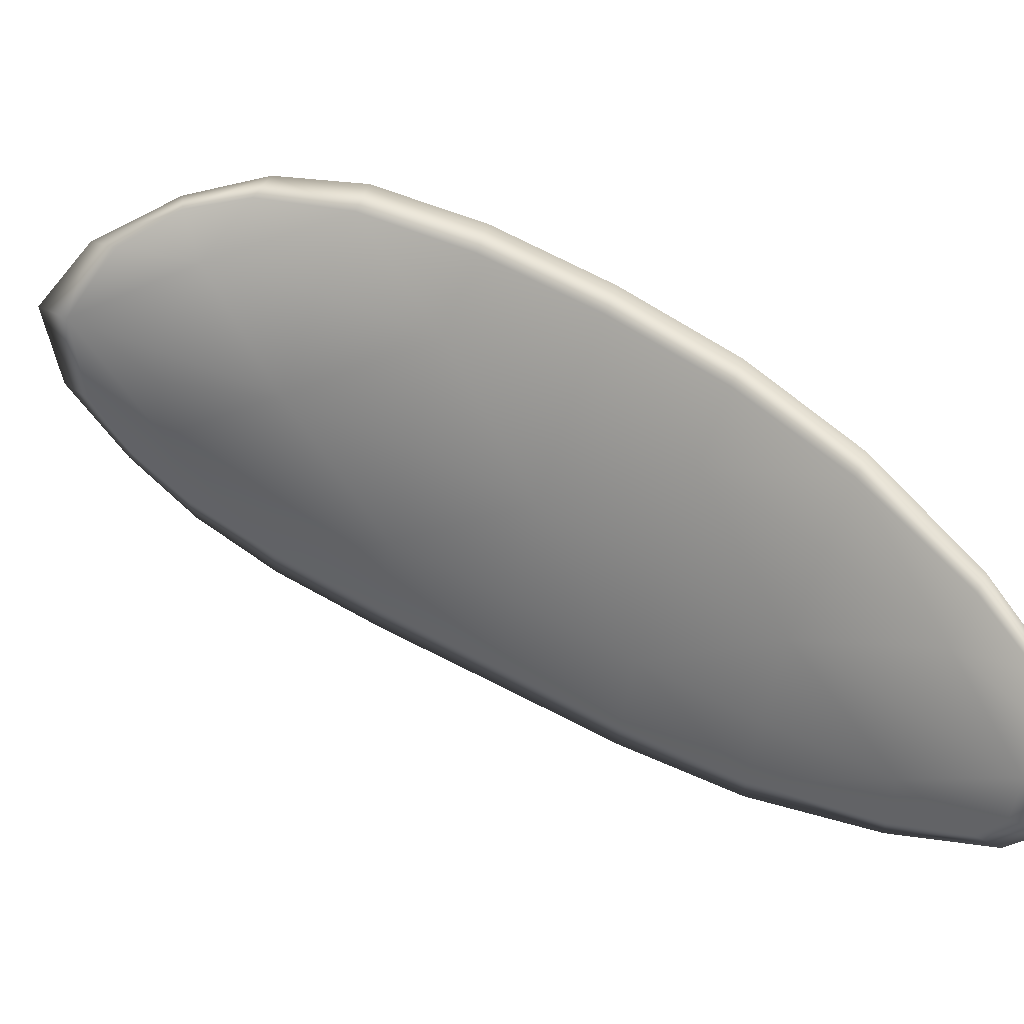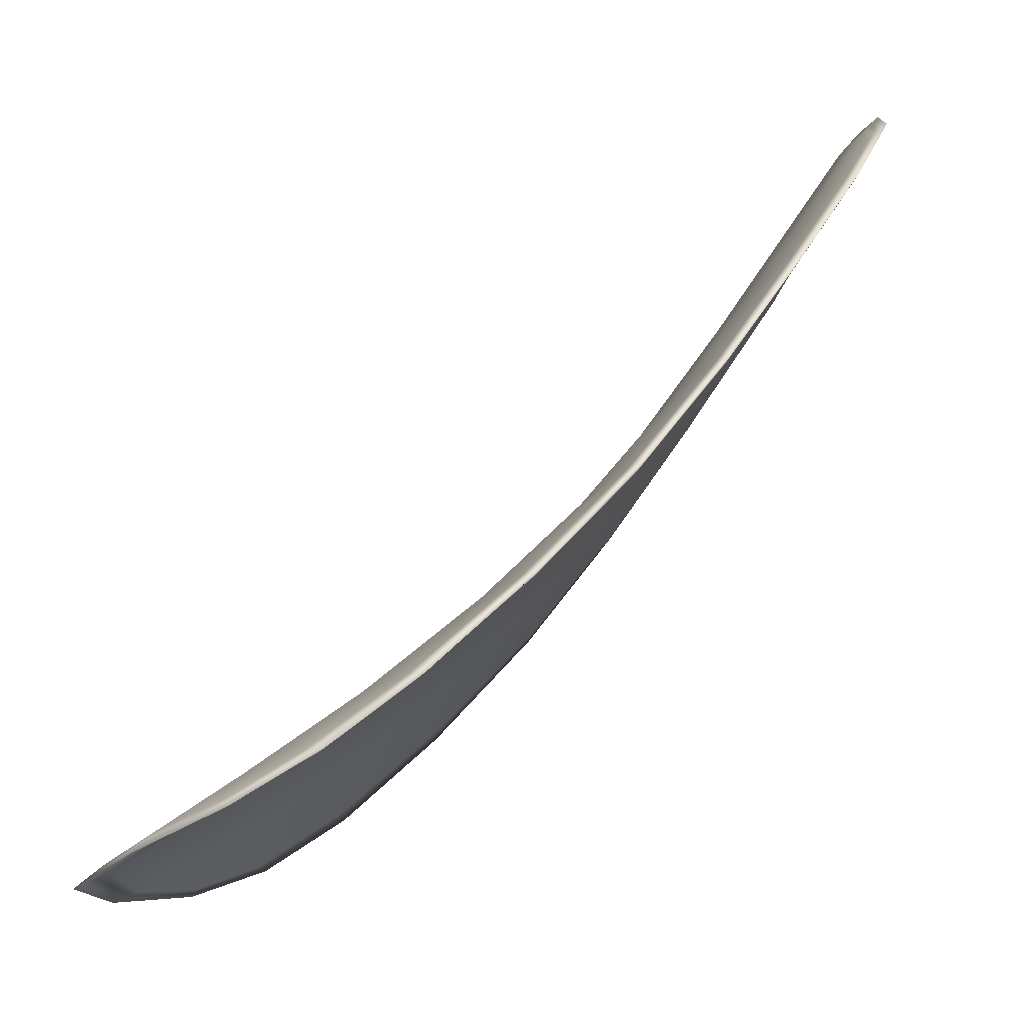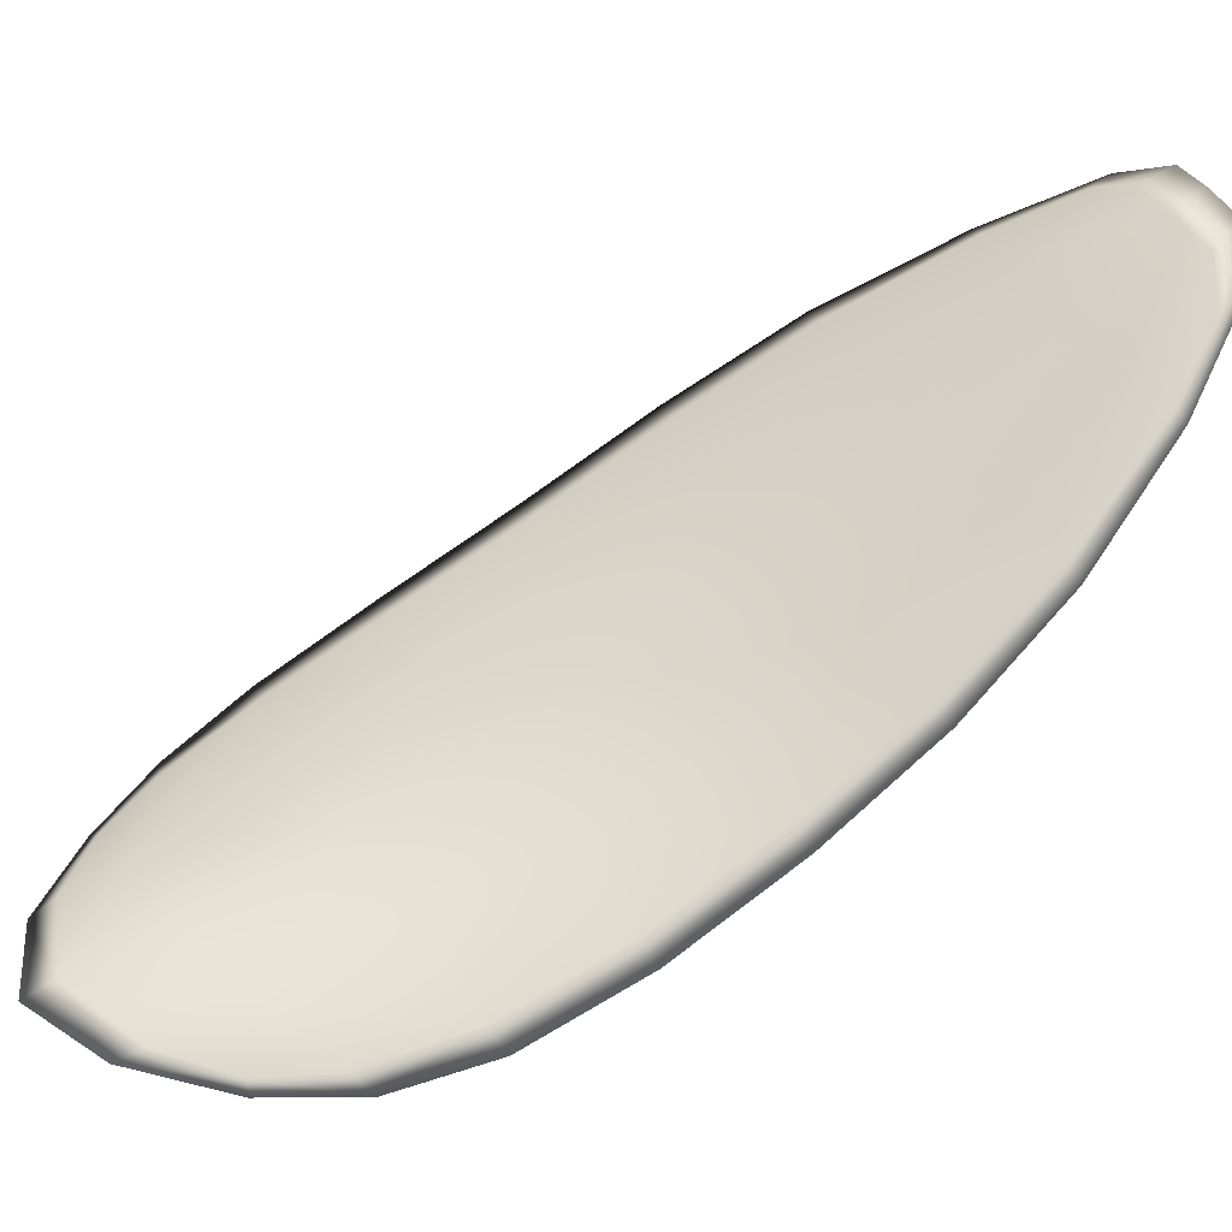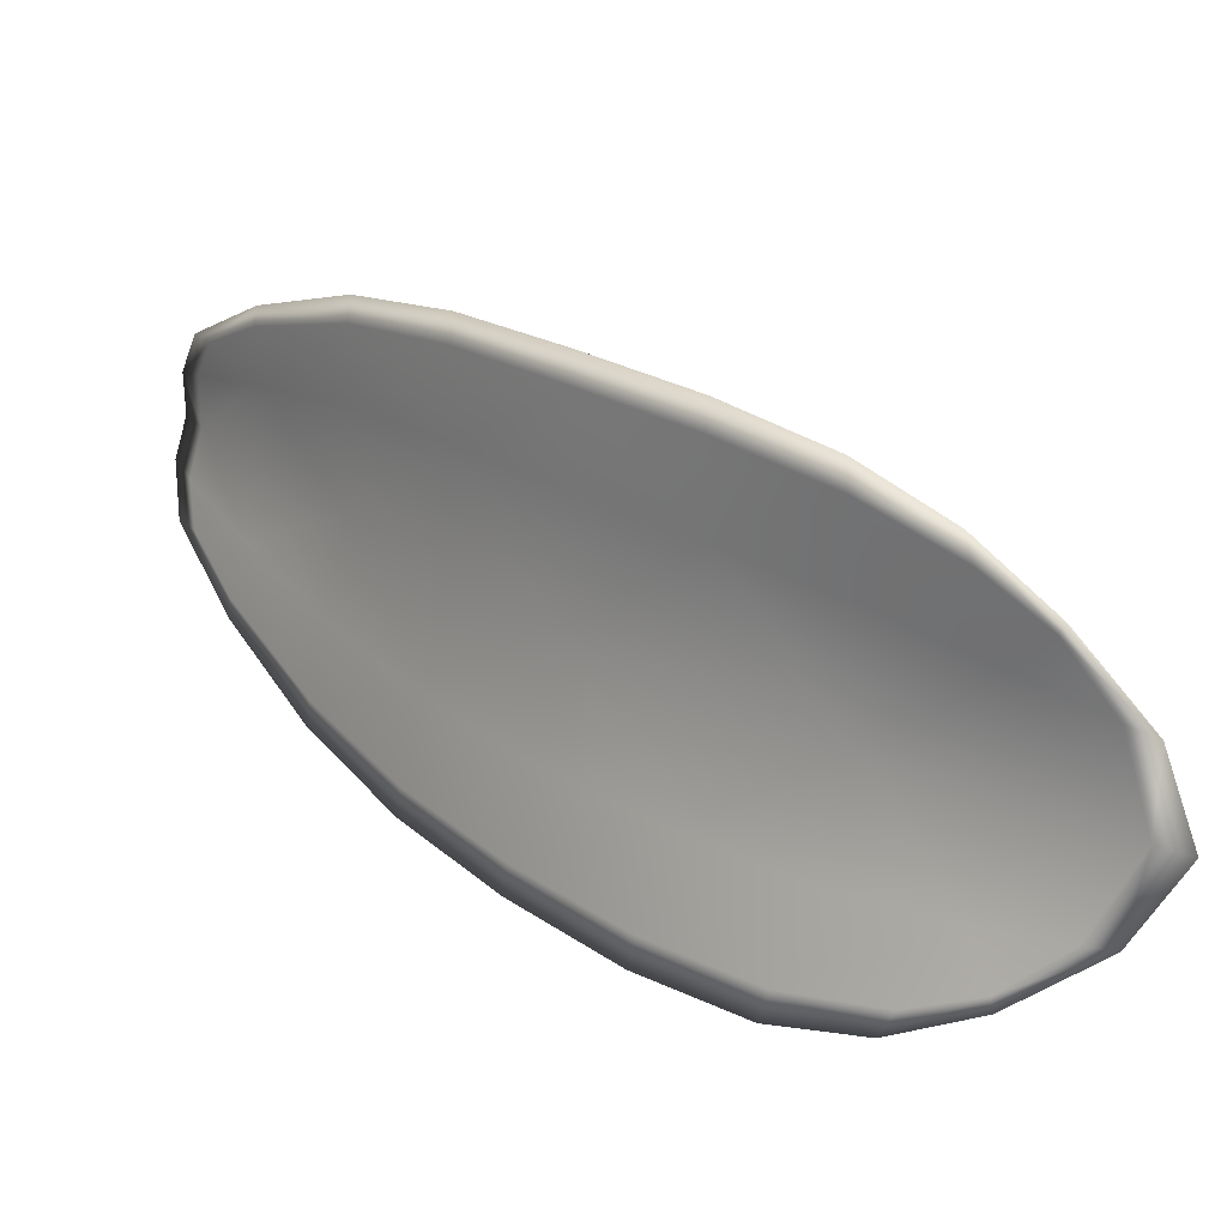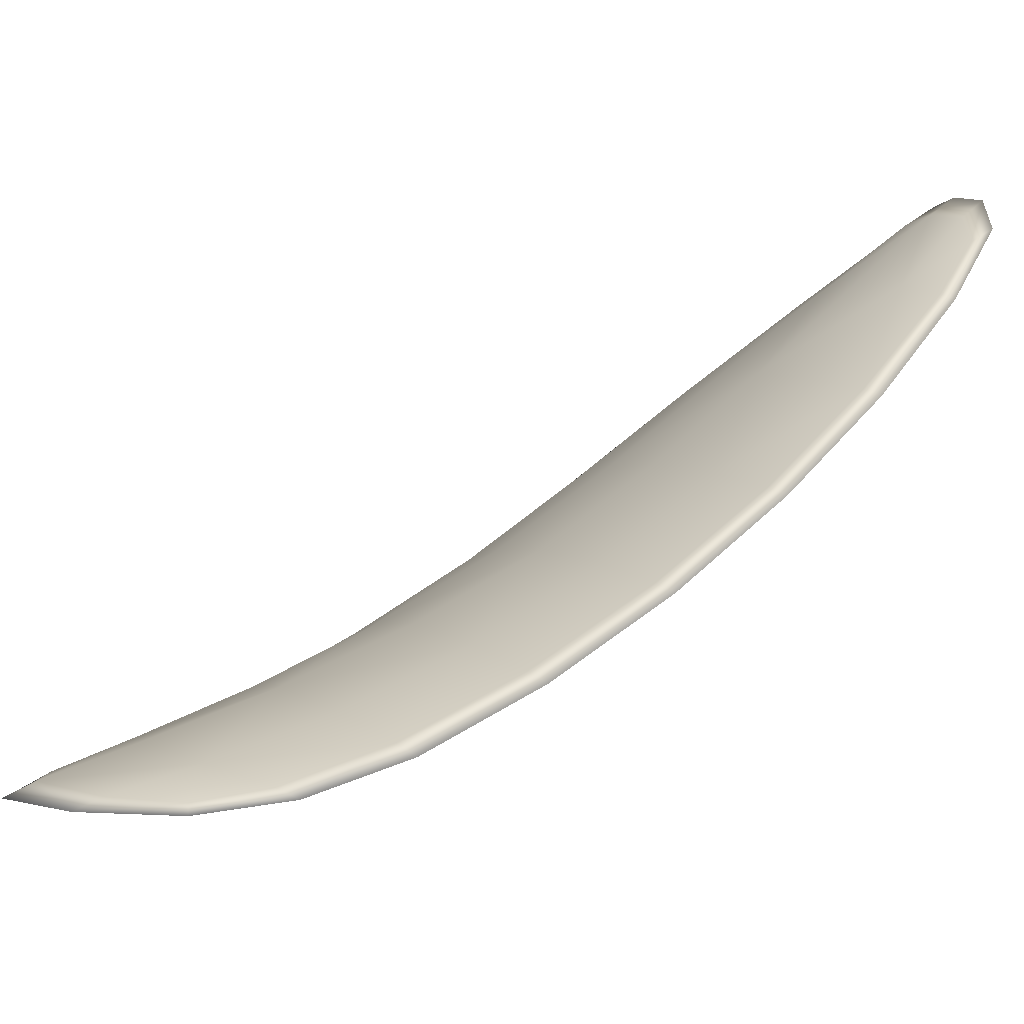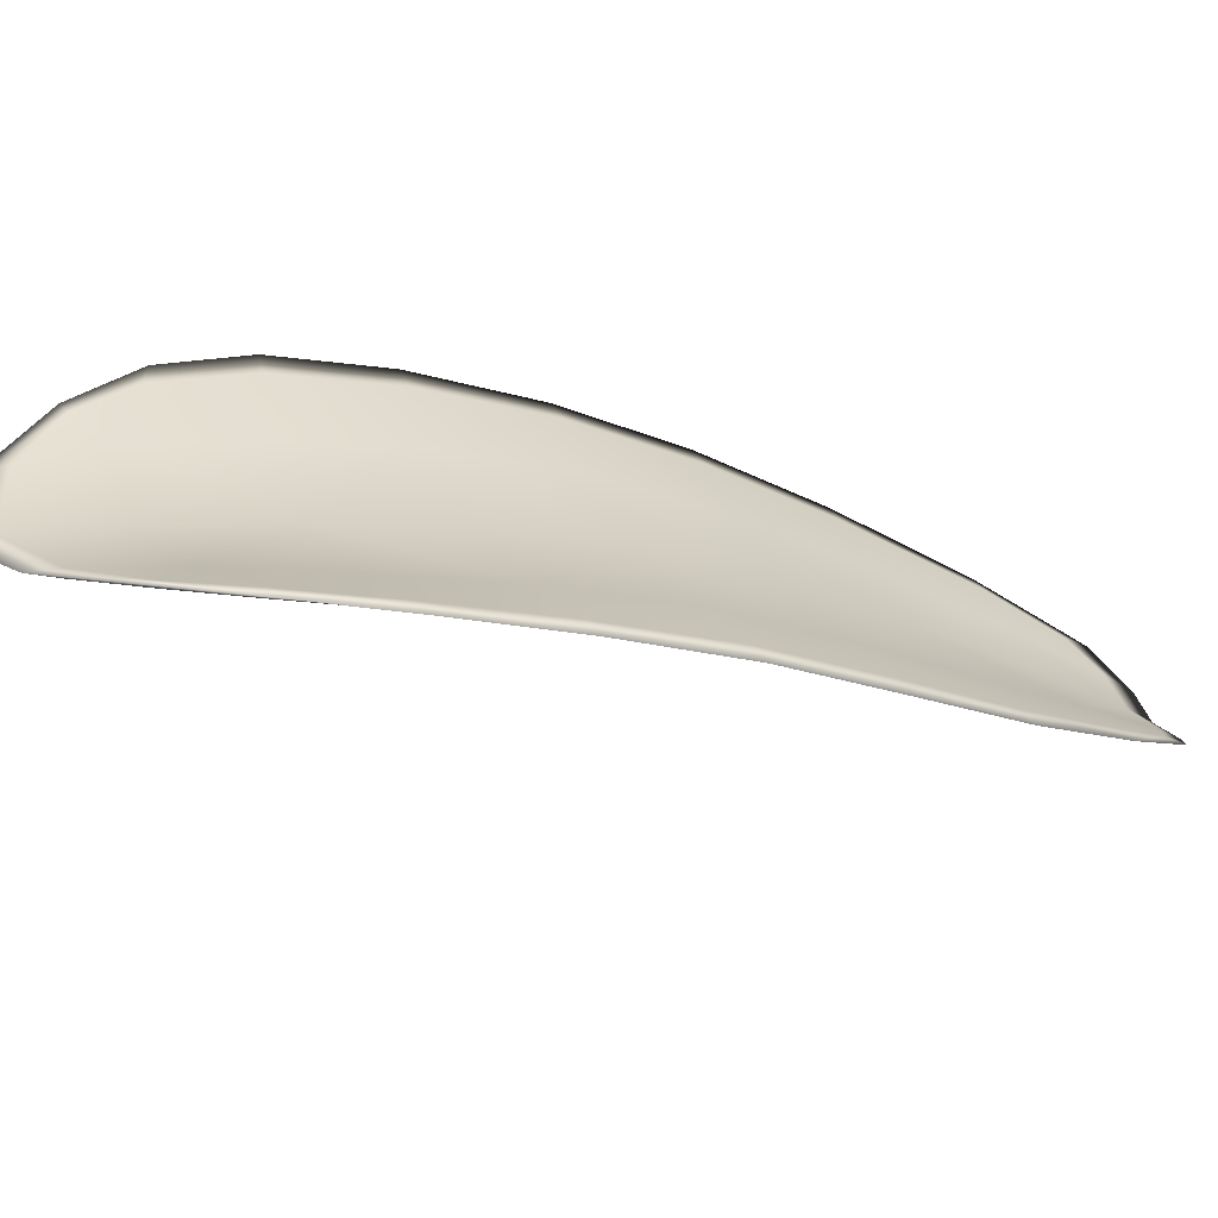
<metadata>
{"format":"obj","ext":"obj","renderer":"f3d","projection":"perspective","resolution":1024,"background":"white","views":[{"elev":-22.9,"azim":-33.4,"up":"+Y"},{"elev":-74.7,"azim":0.7,"up":"+Z"},{"elev":-19.4,"azim":-31.3,"up":"+Z"},{"elev":72.4,"azim":173.4,"up":"+Y"},{"elev":-55.9,"azim":-21.1,"up":"+Z"},{"elev":70.6,"azim":-42.8,"up":"+Y"}]}
</metadata>
<code>
v -2.386 0.6987 -1.208
v -2.386 0.6993 -1.207
v -2.385 0.6988 -1.207
v -2.385 0.6981 -1.208
v -2.384 0.6977 -1.208
v -2.385 0.6983 -1.209
v -2.386 0.6987 -1.209
v -2.386 0.6991 -1.208
v -2.387 0.6996 -1.208
v -2.386 0.6999 -1.207
v -2.386 0.7005 -1.206
v -2.385 0.7002 -1.205
v -2.385 0.6995 -1.206
v -2.387 0.7002 -1.207
v -2.386 0.7004 -1.206
v -2.382 0.6974 -1.203
v -2.382 0.6979 -1.203
v -2.381 0.6969 -1.202
v -2.381 0.6964 -1.202
v -2.381 0.6958 -1.203
v -2.382 0.6966 -1.204
v -2.383 0.6974 -1.205
v -2.383 0.6982 -1.204
v -2.383 0.6988 -1.203
v -2.382 0.696 -1.205
v -2.381 0.6952 -1.204
v -2.381 0.6948 -1.205
v -2.381 0.6955 -1.206
v -2.382 0.6963 -1.207
v -2.382 0.6968 -1.206
v -2.384 0.6975 -1.207
v -2.384 0.6981 -1.206
v -2.383 0.697 -1.208
v -2.384 0.699 -1.205
v -2.384 0.6996 -1.204
v -2.38 0.6953 -1.202
v -2.38 0.6957 -1.201
v -2.38 0.695 -1.201
v -2.38 0.6945 -1.201
v -2.38 0.6942 -1.202
v -2.38 0.6948 -1.202
v -2.38 0.6944 -1.203
v -2.38 0.6939 -1.202
v -2.38 0.6939 -1.203
v -2.38 0.6941 -1.203
v -2.386 0.6986 -1.208
v -2.386 0.6992 -1.207
v -2.387 0.6996 -1.208
v -2.386 0.699 -1.208
v -2.386 0.6986 -1.209
v -2.385 0.6982 -1.209
v -2.384 0.6976 -1.208
v -2.385 0.698 -1.208
v -2.385 0.6987 -1.207
v -2.386 0.6999 -1.206
v -2.386 0.7004 -1.206
v -2.386 0.7004 -1.206
v -2.387 0.7001 -1.207
v -2.385 0.6995 -1.206
v -2.385 0.7001 -1.205
v -2.382 0.6973 -1.203
v -2.382 0.6979 -1.203
v -2.383 0.6988 -1.203
v -2.383 0.6982 -1.204
v -2.383 0.6974 -1.205
v -2.382 0.6966 -1.204
v -2.381 0.6957 -1.203
v -2.381 0.6964 -1.202
v -2.381 0.6969 -1.202
v -2.382 0.6959 -1.205
v -2.383 0.6967 -1.206
v -2.382 0.6962 -1.207
v -2.381 0.6955 -1.206
v -2.381 0.6947 -1.205
v -2.381 0.6951 -1.204
v -2.384 0.6974 -1.207
v -2.384 0.6981 -1.206
v -2.383 0.697 -1.208
v -2.384 0.6989 -1.205
v -2.384 0.6996 -1.204
v -2.38 0.6953 -1.202
v -2.38 0.6957 -1.201
v -2.38 0.6948 -1.202
v -2.38 0.6941 -1.202
v -2.38 0.6945 -1.201
v -2.38 0.695 -1.201
v -2.38 0.6944 -1.203
v -2.38 0.6941 -1.203
v -2.38 0.6938 -1.202
v -2.38 0.6938 -1.202
v -2.38 0.6959 -1.201
v -2.38 0.6948 -1.201
v -2.381 0.6971 -1.202
v -2.38 0.695 -1.201
v -2.379 0.6937 -1.202
v -2.379 0.6937 -1.202
v -2.38 0.6939 -1.201
v -2.38 0.6938 -1.202
v -2.385 0.6981 -1.209
v -2.386 0.6986 -1.209
v -2.384 0.6975 -1.208
v -2.386 0.6986 -1.209
v -2.387 0.7002 -1.207
v -2.386 0.7005 -1.206
v -2.387 0.6997 -1.208
v -2.386 0.7004 -1.206
v -2.386 0.7006 -1.206
v -2.385 0.7004 -1.205
v -2.38 0.6942 -1.201
v -2.38 0.694 -1.203
v -2.38 0.6946 -1.205
v -2.387 0.6992 -1.209
v -2.383 0.6969 -1.208
v -2.382 0.6961 -1.207
v -2.384 0.6998 -1.204
v -2.383 0.699 -1.203
v -2.382 0.6981 -1.202
v -2.381 0.6953 -1.206
f 1 2 3
f 1 3 4
f 1 4 5
f 1 5 6
f 1 6 7
f 1 7 8
f 1 8 9
f 1 9 2
f 10 11 12
f 10 12 13
f 10 13 3
f 10 3 2
f 10 2 9
f 10 9 14
f 10 14 15
f 10 15 11
f 16 17 18
f 16 18 19
f 16 19 20
f 16 20 21
f 16 21 22
f 16 22 23
f 16 23 24
f 16 24 17
f 25 21 20
f 25 20 26
f 25 26 27
f 25 27 28
f 25 28 29
f 25 29 30
f 25 30 22
f 25 22 21
f 31 32 22
f 31 22 30
f 31 30 29
f 31 29 33
f 31 33 5
f 31 5 4
f 31 4 3
f 31 3 32
f 34 35 24
f 34 24 23
f 34 23 22
f 34 22 32
f 34 32 3
f 34 3 13
f 34 13 12
f 34 12 35
f 36 37 38
f 36 38 39
f 36 39 40
f 36 40 41
f 36 41 20
f 36 20 19
f 36 19 18
f 36 18 37
f 42 41 40
f 42 40 43
f 42 43 44
f 42 44 45
f 42 45 27
f 42 27 26
f 42 26 20
f 42 20 41
f 46 47 48
f 46 48 49
f 46 49 50
f 46 50 51
f 46 51 52
f 46 52 53
f 46 53 54
f 46 54 47
f 55 56 57
f 55 57 58
f 55 58 48
f 55 48 47
f 55 47 54
f 55 54 59
f 55 59 60
f 55 60 56
f 61 62 63
f 61 63 64
f 61 64 65
f 61 65 66
f 61 66 67
f 61 67 68
f 61 68 69
f 61 69 62
f 70 66 65
f 70 65 71
f 70 71 72
f 70 72 73
f 70 73 74
f 70 74 75
f 70 75 67
f 70 67 66
f 76 77 54
f 76 54 53
f 76 53 52
f 76 52 78
f 76 78 72
f 76 72 71
f 76 71 65
f 76 65 77
f 79 80 60
f 79 60 59
f 79 59 54
f 79 54 77
f 79 77 65
f 79 65 64
f 79 64 63
f 79 63 80
f 81 82 69
f 81 69 68
f 81 68 67
f 81 67 83
f 81 83 84
f 81 84 85
f 81 85 86
f 81 86 82
f 87 83 67
f 87 67 75
f 87 75 74
f 87 74 88
f 87 88 89
f 87 89 90
f 87 90 84
f 87 84 83
f 91 92 38
f 91 38 37
f 91 37 18
f 91 18 93
f 91 93 69
f 91 69 82
f 91 82 94
f 91 94 92
f 95 96 44
f 95 44 43
f 95 43 40
f 95 40 97
f 95 97 84
f 95 84 90
f 95 90 98
f 95 98 96
f 99 100 7
f 99 7 6
f 99 6 5
f 99 5 101
f 99 101 52
f 99 52 51
f 99 51 102
f 99 102 100
f 103 104 15
f 103 15 14
f 103 14 9
f 103 9 105
f 103 105 48
f 103 48 58
f 103 58 106
f 103 106 104
f 107 108 12
f 107 12 11
f 107 11 15
f 107 15 104
f 107 104 106
f 107 106 56
f 107 56 60
f 107 60 108
f 109 97 40
f 109 40 39
f 109 39 38
f 109 38 92
f 109 92 94
f 109 94 85
f 109 85 84
f 109 84 97
f 110 111 27
f 110 27 45
f 110 45 44
f 110 44 96
f 110 96 98
f 110 98 88
f 110 88 74
f 110 74 111
f 112 105 9
f 112 9 8
f 112 8 7
f 112 7 100
f 112 100 102
f 112 102 49
f 112 49 48
f 112 48 105
f 113 101 5
f 113 5 33
f 113 33 29
f 113 29 114
f 113 114 72
f 113 72 78
f 113 78 52
f 113 52 101
f 115 116 24
f 115 24 35
f 115 35 12
f 115 12 108
f 115 108 60
f 115 60 80
f 115 80 63
f 115 63 116
f 117 93 18
f 117 18 17
f 117 17 24
f 117 24 116
f 117 116 63
f 117 63 62
f 117 62 69
f 117 69 93
f 118 114 29
f 118 29 28
f 118 28 27
f 118 27 111
f 118 111 74
f 118 74 73
f 118 73 72
f 118 72 114

</code>
